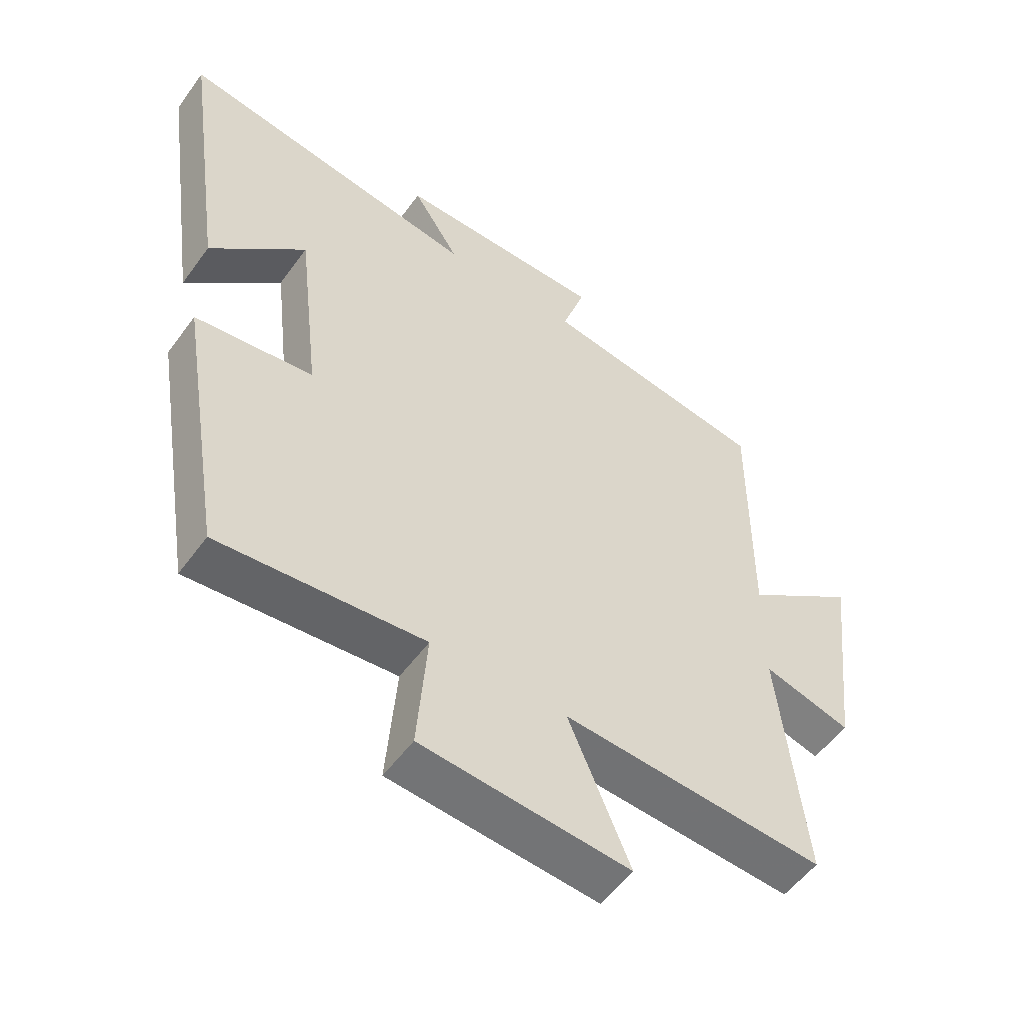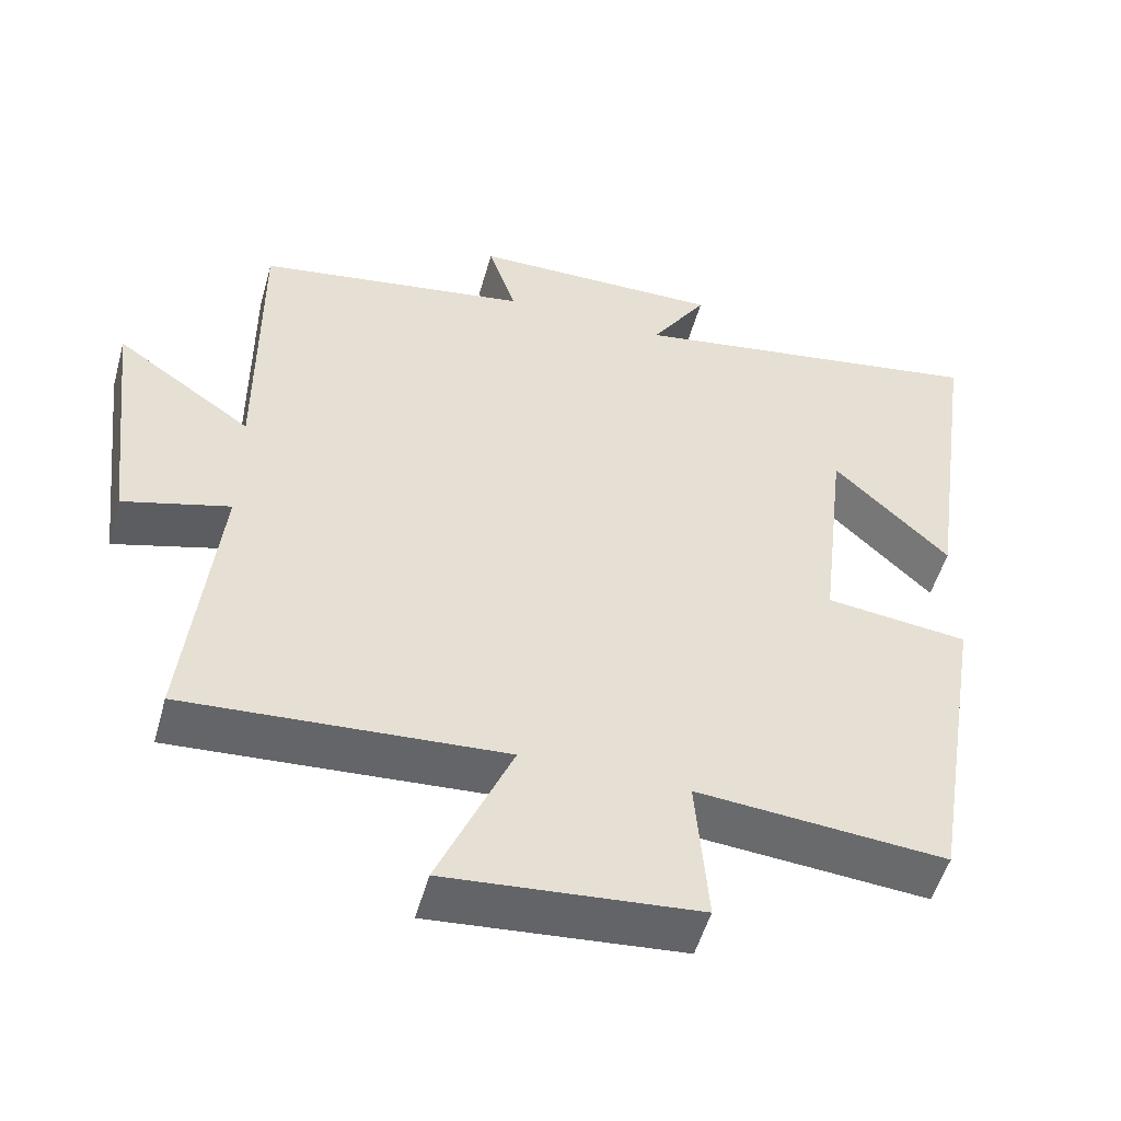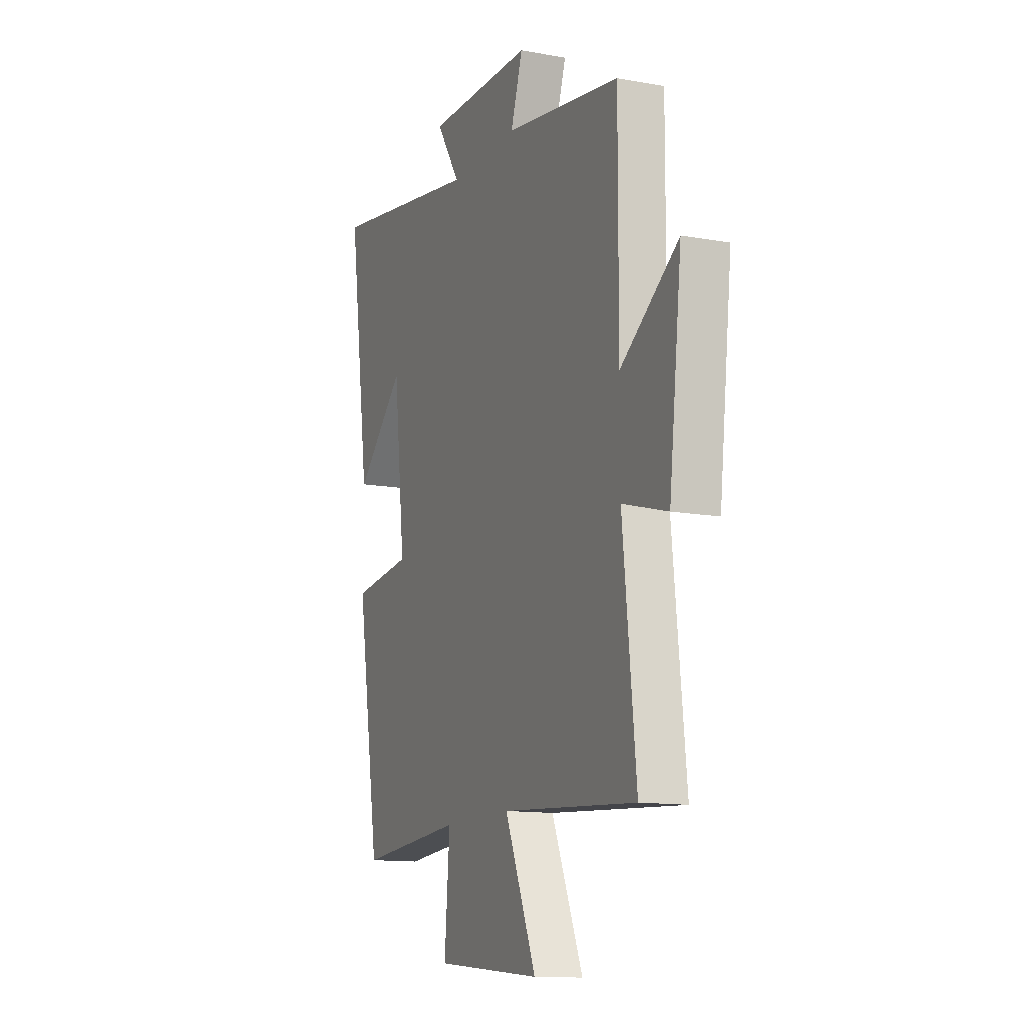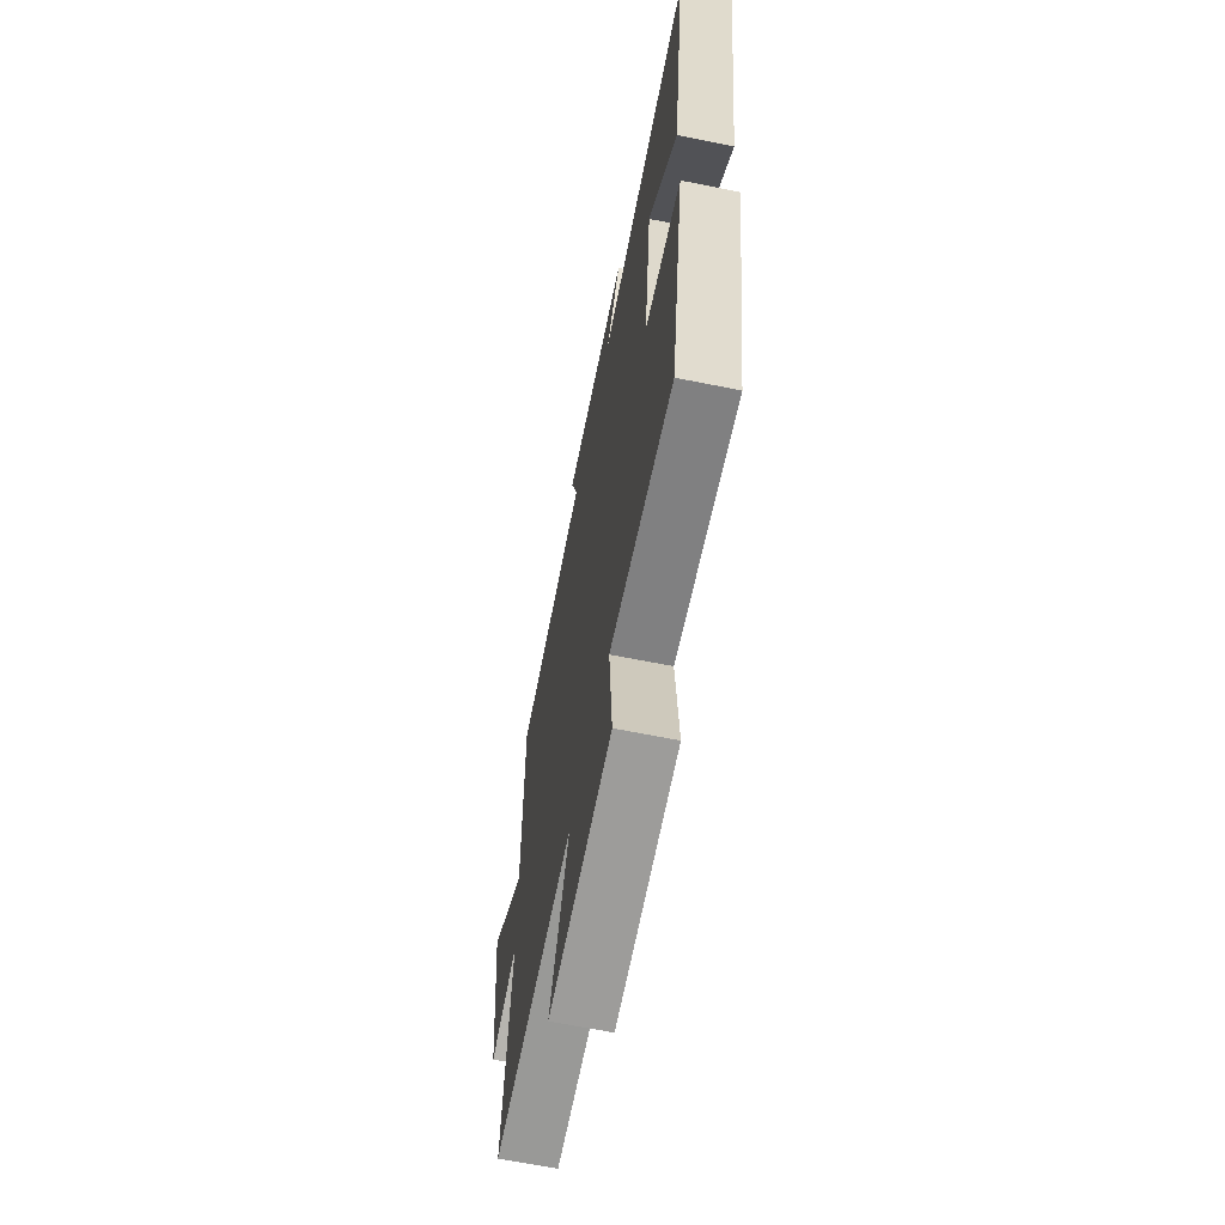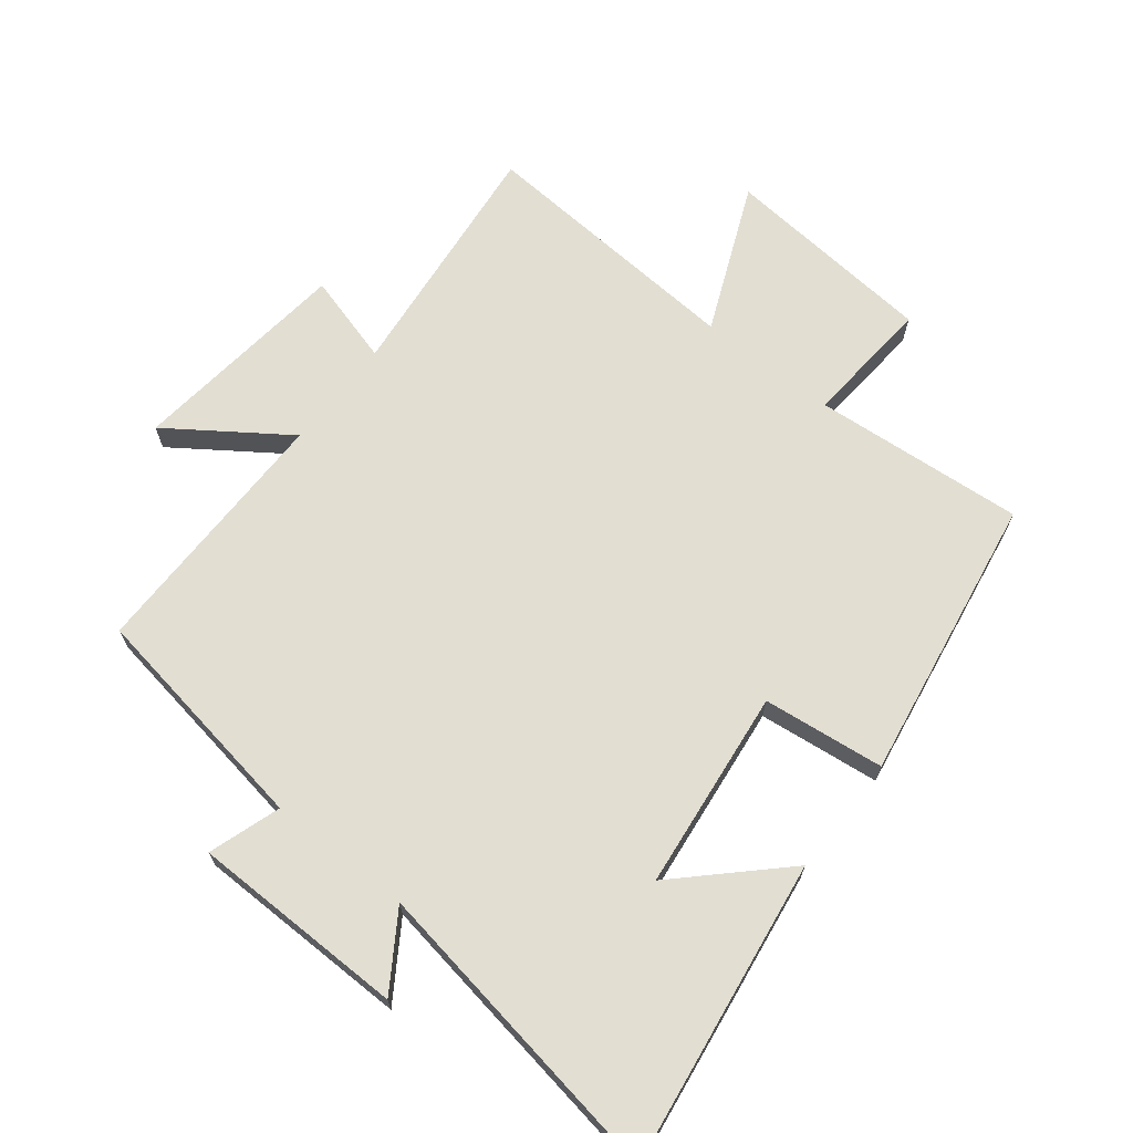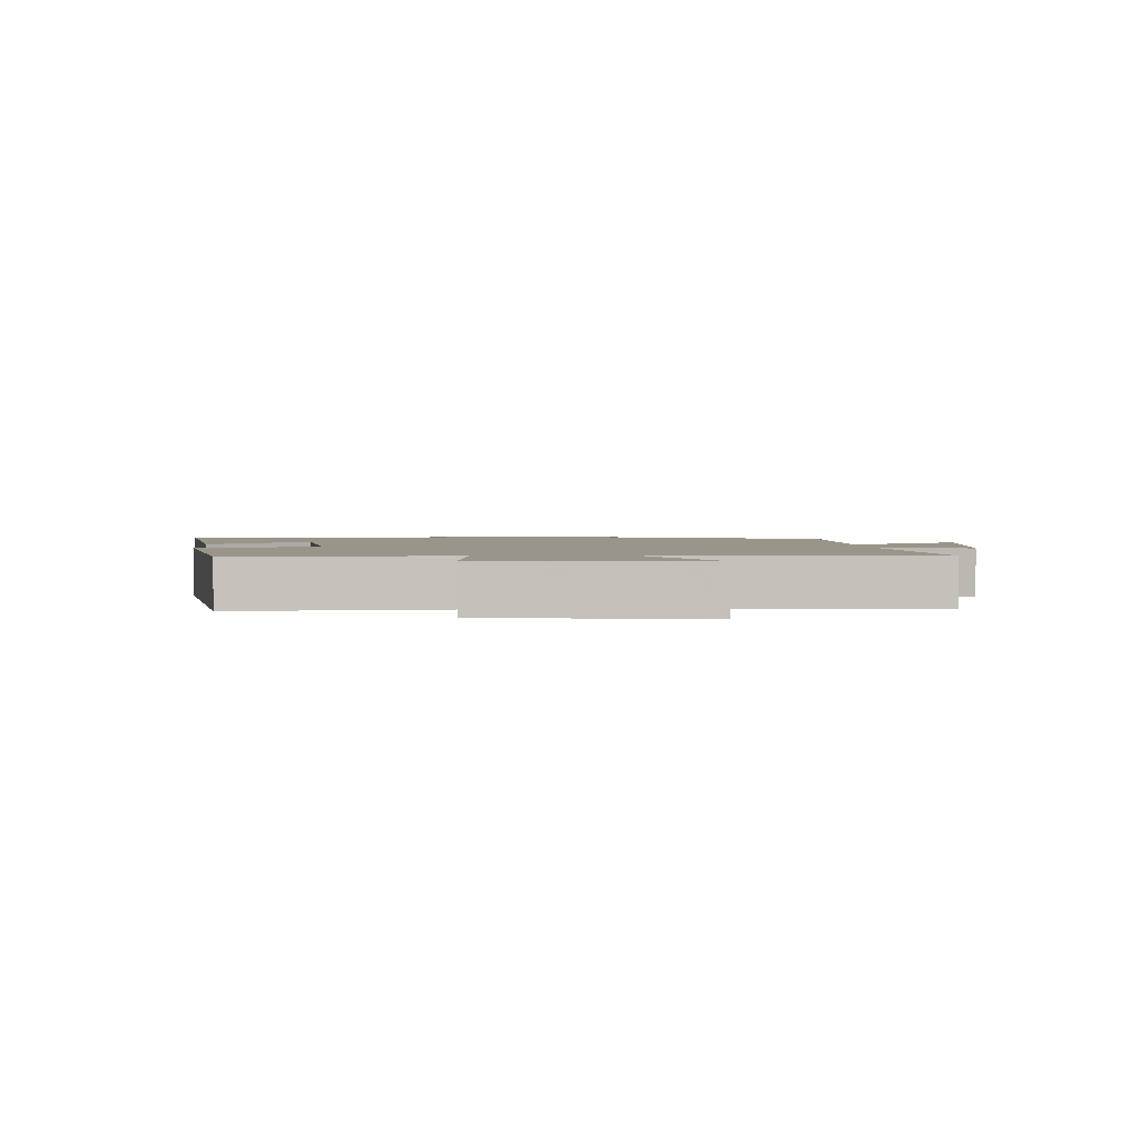
<metadata>
{"format":"obj","ext":"obj","renderer":"f3d","projection":"perspective","resolution":1024,"background":"white","views":[{"elev":-53.7,"azim":144.8,"up":"+Z"},{"elev":-52.2,"azim":-15.6,"up":"+Z"},{"elev":-12.8,"azim":-112.8,"up":"+Z"},{"elev":-64.9,"azim":78.5,"up":"+Z"},{"elev":67.9,"azim":38.2,"up":"+Y"},{"elev":2.1,"azim":177.1,"up":"+Y"}]}
</metadata>
<code>
v -0.541 0.07 -0.529
v -0.5 0.07 -0.142
v -0.641 0.07 -0.182
v -0.681 0.07 0.162
v -0.5 0.07 0.036
v -0.502 0.07 0.441
v -0.139 0.07 0.5
v -0.176 0.07 0.612
v 0.158 0.07 0.616
v 0.083 0.07 0.5
v 0.568 0.07 0.58
v 0.5 0.07 0.104
v 0.347 0.07 0.252
v 0.311 0.07 -0.06
v 0.5 0.07 -0.082
v 0.427 0.07 -0.527
v 0.098 0.07 -0.5
v 0.114 0.07 -0.7
v -0.218 0.07 -0.73
v -0.12 0.07 -0.5
v -0.541 0 -0.529
v -0.5 0 -0.142
v -0.641 0 -0.182
v -0.681 0 0.162
v -0.5 0 0.036
v -0.502 0 0.441
v -0.139 0 0.5
v -0.176 0 0.612
v 0.158 0 0.616
v 0.083 0 0.5
v 0.568 0 0.58
v 0.5 0 0.104
v 0.347 0 0.252
v 0.311 0 -0.06
v 0.5 0 -0.082
v 0.427 0 -0.527
v 0.098 0 -0.5
v 0.114 0 -0.7
v -0.218 0 -0.73
v -0.12 0 -0.5
f 17 18 19 20
f 14 15 16 17
f 13 14 17 20
f 11 12 13
f 10 11 13
f 20 1 2
f 13 20 2
f 10 13 2
f 7 8 9 10
f 5 6 7 10
f 2 3 4 5
f 2 5 10
f 40 39 38 37
f 37 36 35 34
f 40 37 34 33
f 33 32 31
f 33 31 30
f 22 21 40
f 22 40 33
f 22 33 30
f 30 29 28 27
f 30 27 26 25
f 25 24 23 22
f 30 25 22
f 1 21 22 2
f 2 22 23 3
f 3 23 24 4
f 4 24 25 5
f 5 25 26 6
f 6 26 27 7
f 7 27 28 8
f 8 28 29 9
f 9 29 30 10
f 10 30 31 11
f 11 31 32 12
f 12 32 33 13
f 13 33 34 14
f 14 34 35 15
f 15 35 36 16
f 16 36 37 17
f 17 37 38 18
f 18 38 39 19
f 19 39 40 20
f 20 40 21 1

</code>
